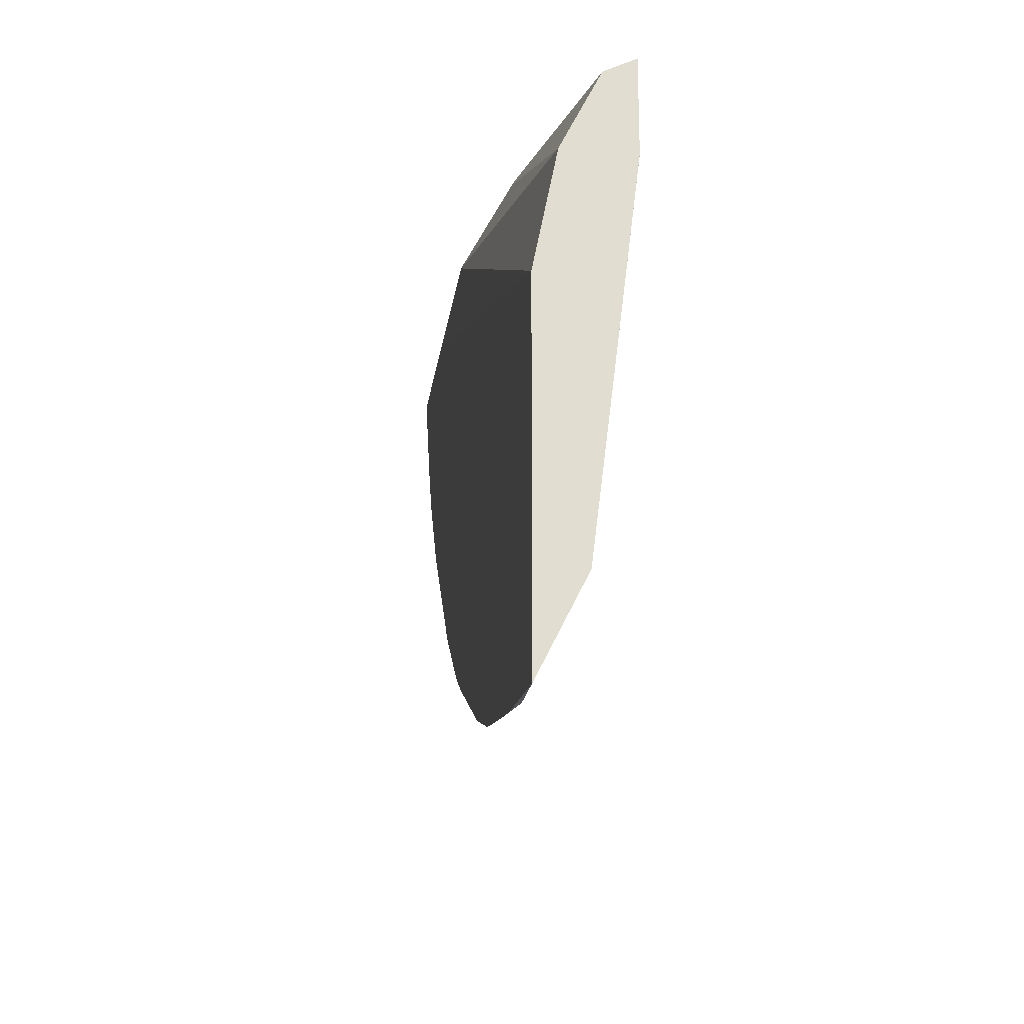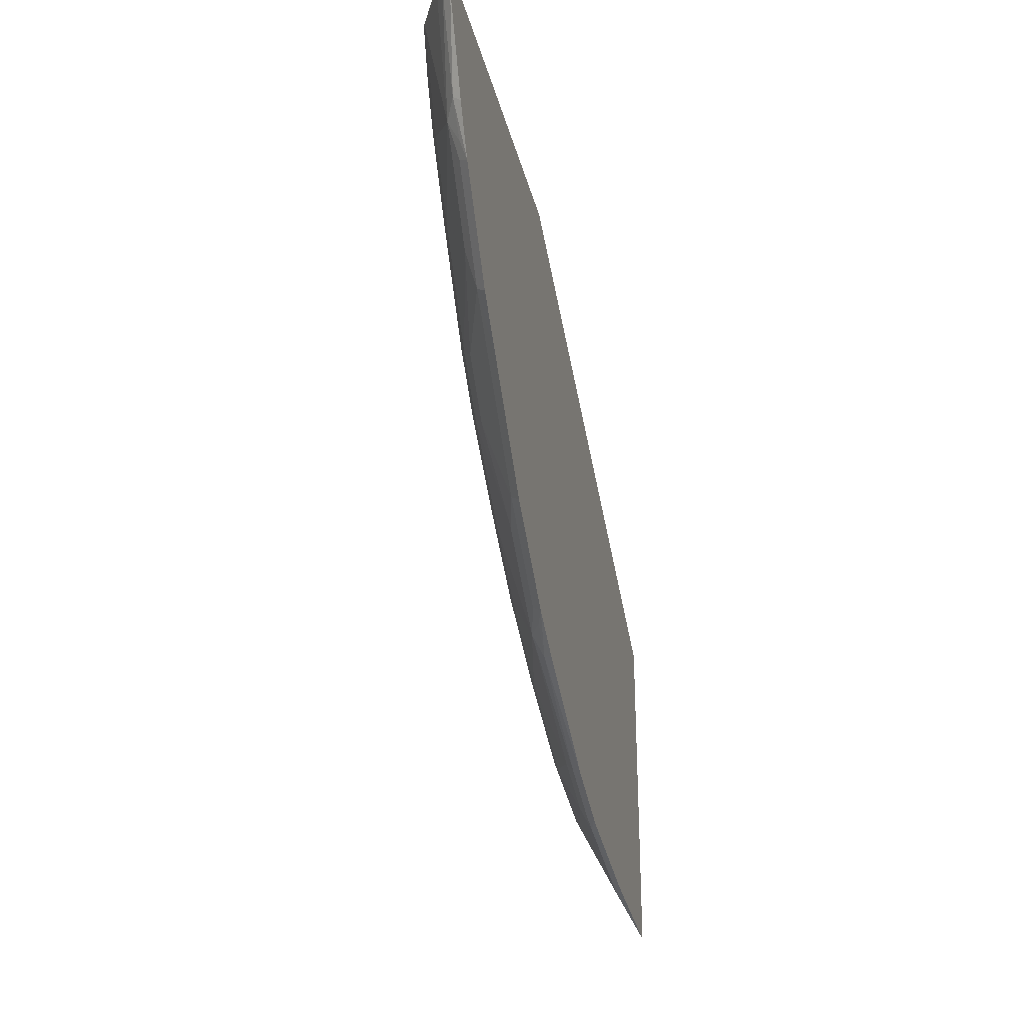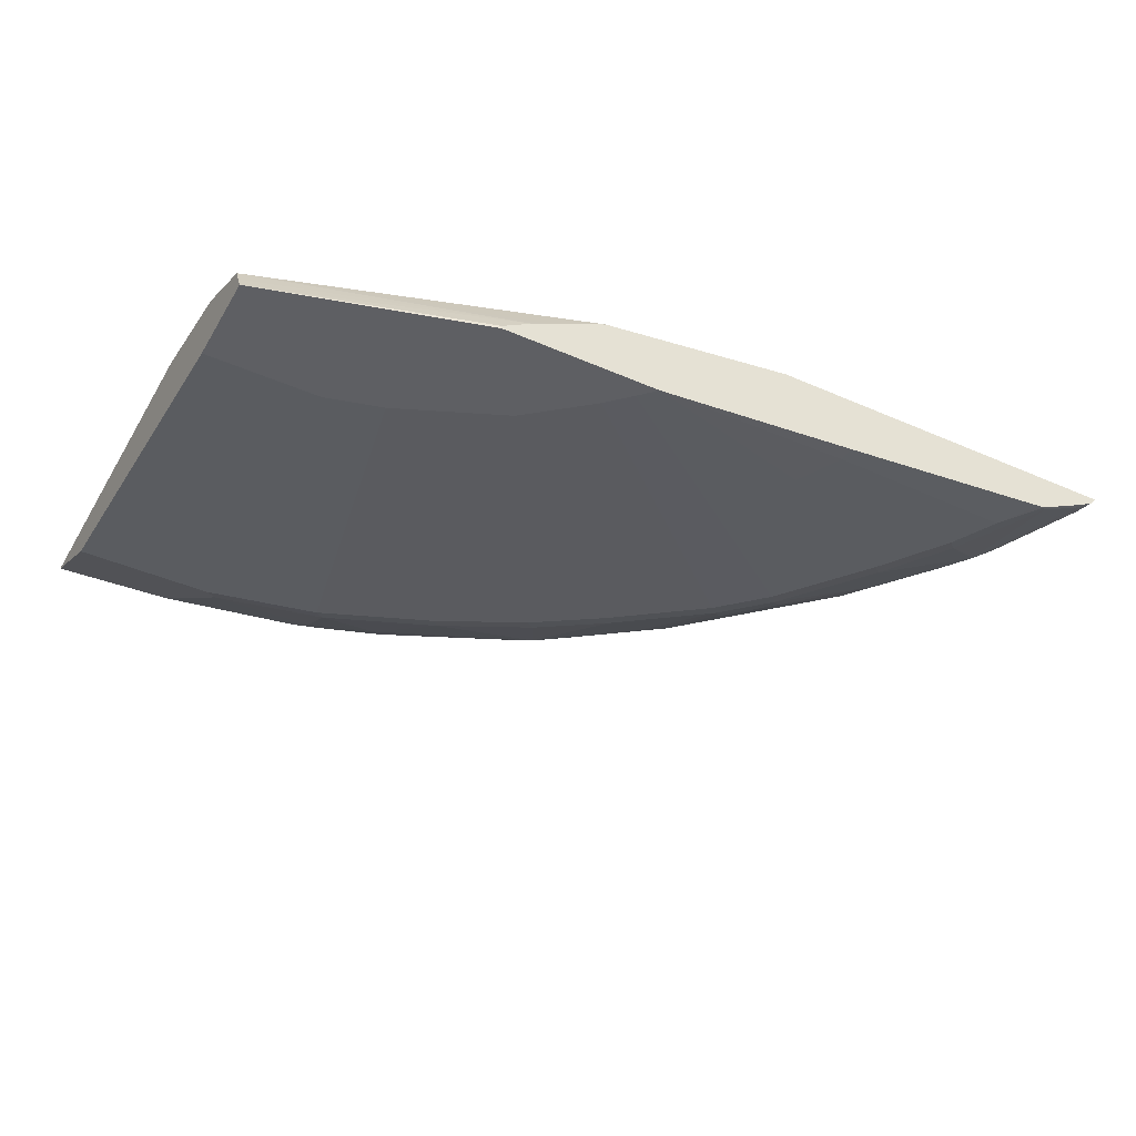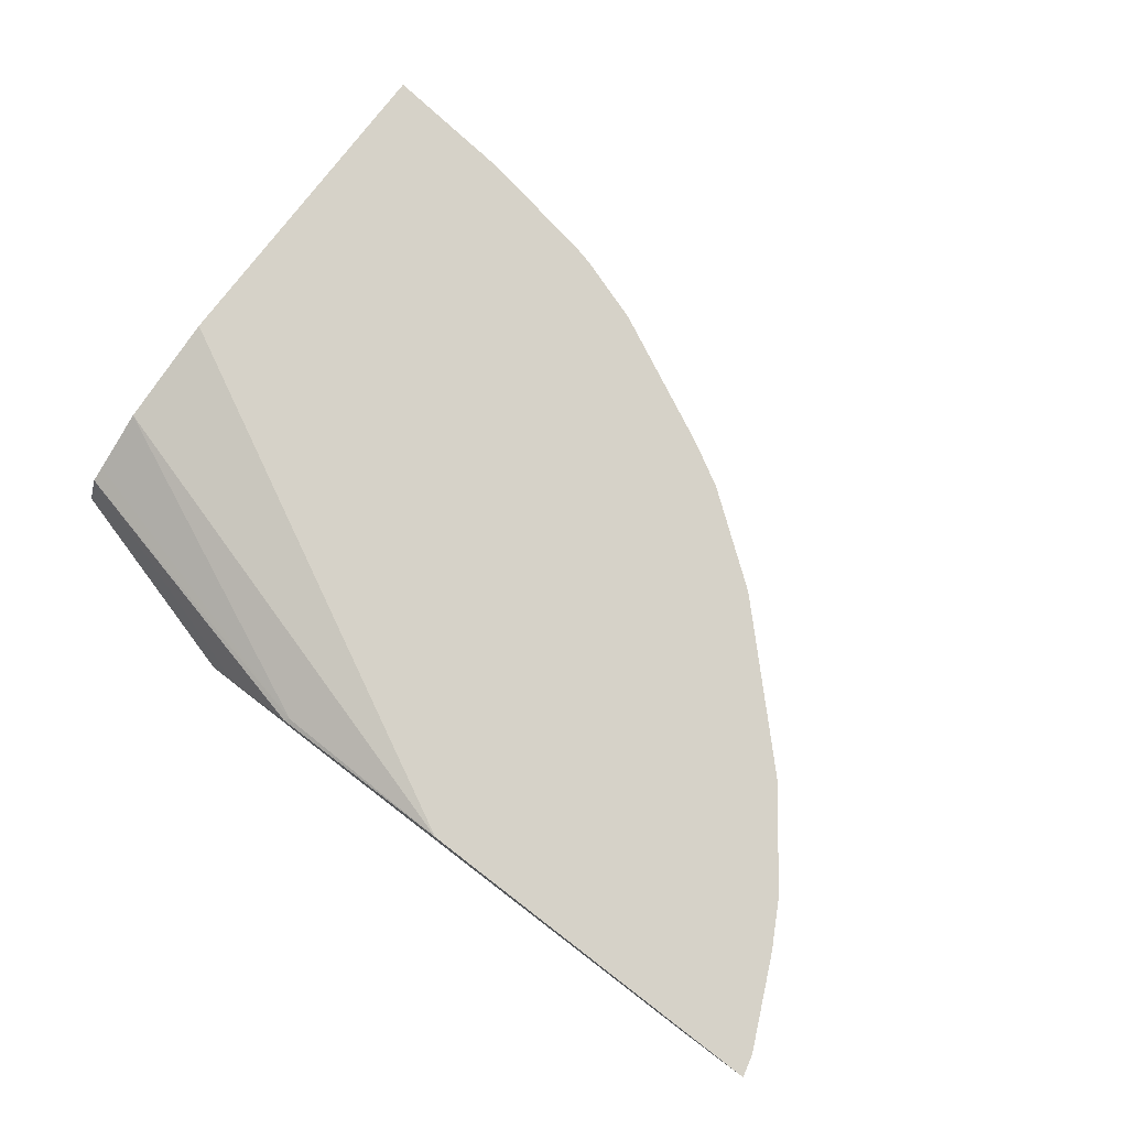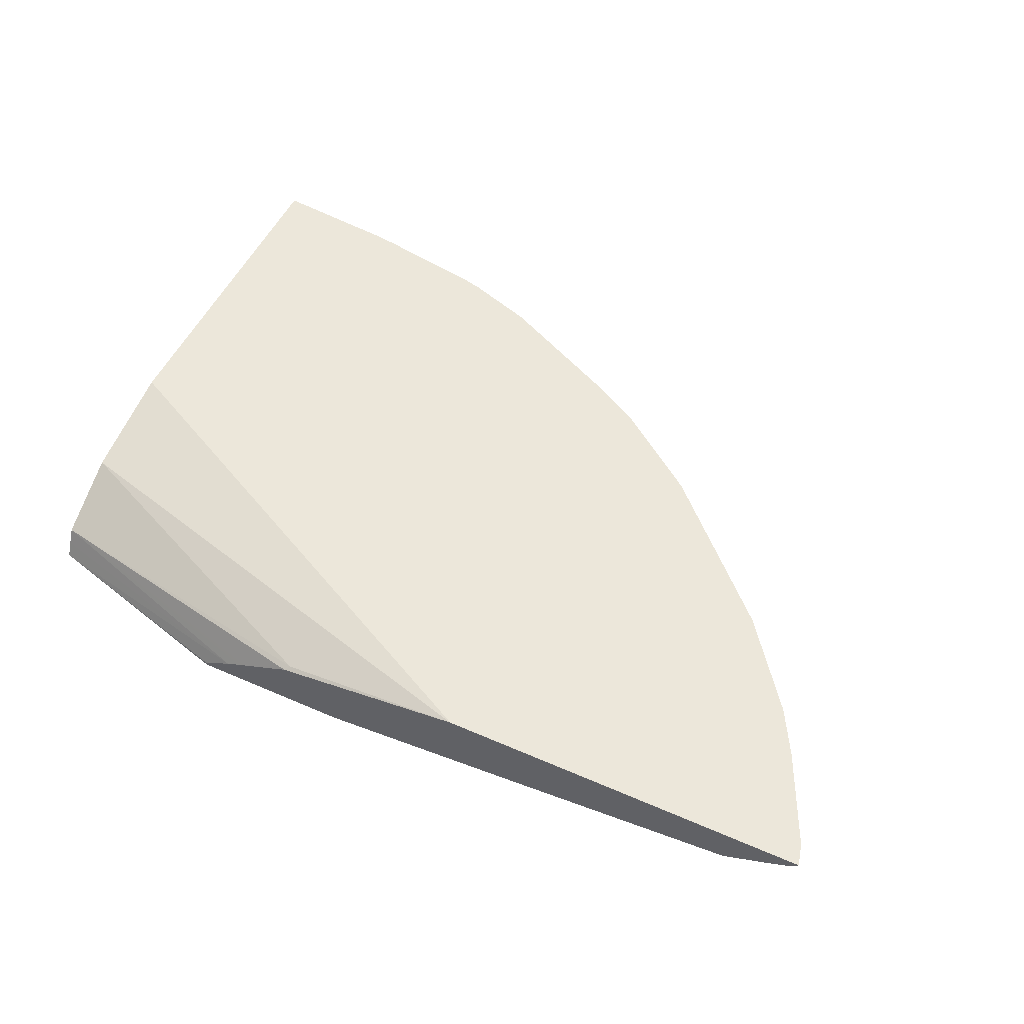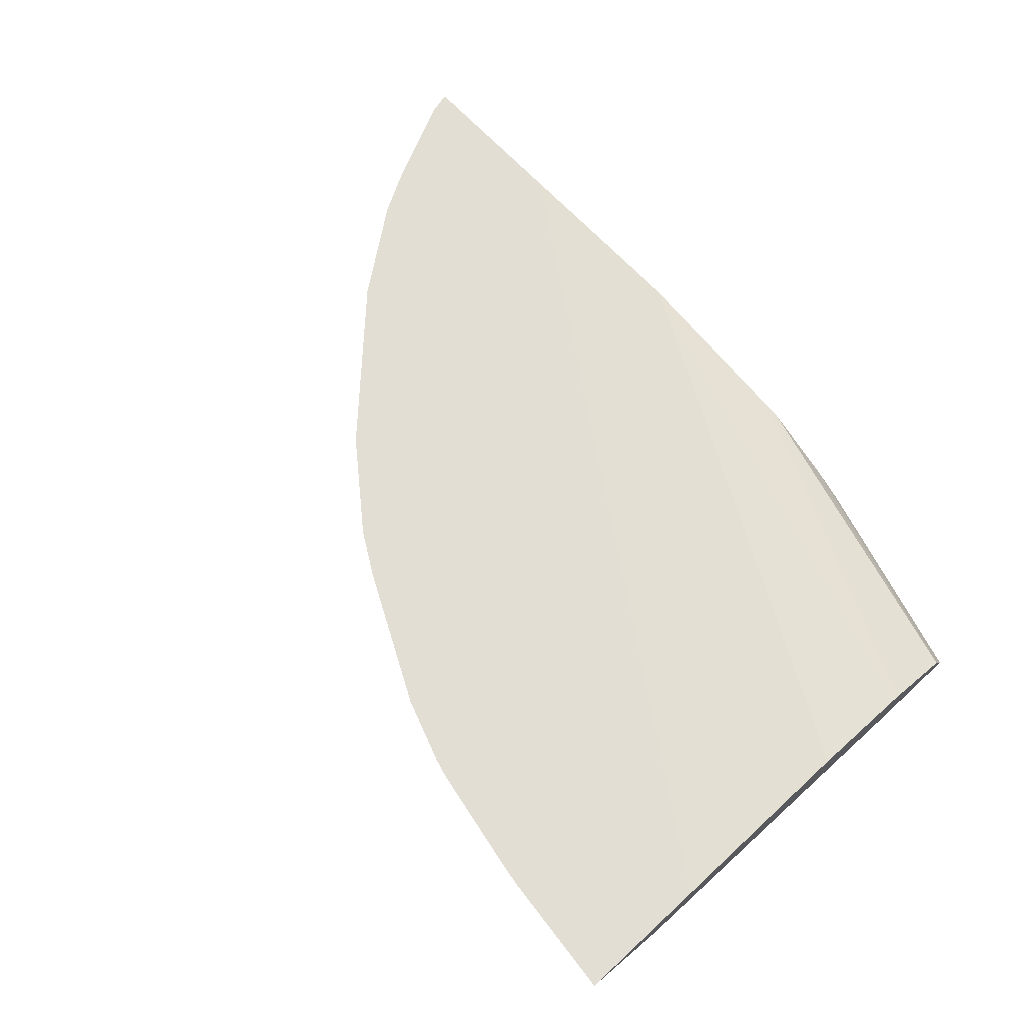
<metadata>
{"format":"obj","ext":"obj","renderer":"f3d","projection":"perspective","resolution":1024,"background":"white","views":[{"elev":-20.4,"azim":-97.7,"up":"+Z"},{"elev":-28.4,"azim":102.8,"up":"+Z"},{"elev":-40.5,"azim":-28.3,"up":"+Y"},{"elev":77.6,"azim":37.5,"up":"+Y"},{"elev":52.5,"azim":25.2,"up":"+Y"},{"elev":67.2,"azim":-132.8,"up":"+Y"}]}
</metadata>
<code>
v 0.0003836 0.5857 -0.6808
v 1.573e-05 0.5857 -0.6808
v 0.08733 0.5857 -0.6726
v 0.07917 0.5803 -0.6699
v 0.07917 0.575 -0.6594
v -0.0001682 0.5857 -0.6807
v -0.0002295 0.575 -0.6594
v -0.0002295 0.5855 -0.6803
v 0.1036 0.5857 -0.6704
v 0.08708 0.5737 -0.6567
v 0.1741 0.5803 -0.6541
v 0.09499 0.5644 -0.6383
v 0.07917 0.5697 -0.6488
v -0.0002295 0.5856 -0.6805
v -0.0002295 0.5857 -0.6804
v -0.0002295 0.5697 -0.6488
v 0.1823 0.5857 -0.6568
v 0.182 0.5737 -0.6409
v 0.1029 0.5578 -0.6251
v 0.1948 0.5857 -0.6537
v 0.1899 0.5796 -0.6488
v 0.09499 0.5592 -0.6277
v -0.0002295 0.5857 -0.5858
v -0.0002295 0.5592 -0.6277
v 0.182 0.5578 -0.6093
v 0.2295 0.5737 -0.6251
v 0.09499 0.5539 -0.6172
v 0.2423 0.5857 -0.6379
v 0.2374 0.5796 -0.633
v -0.0002295 0.5855 -0.4431
v 0.5068 0.5857 -0.2581
v -0.0002295 0.5539 -0.6172
v 0.1741 0.5539 -0.6013
v 0.2612 0.5578 -0.5776
v 0.2532 0.5539 -0.5697
v 0.3402 0.5737 -0.5776
v 0.07954 0.5224 -0.3644
v 0.07917 0.5381 -0.4905
v 0.3369 0.5857 -0.5923
v 0.3323 0.5803 -0.5908
v -0.0002295 0.5697 -0.364
v 0.364 0.5855 -0.2581
v 0.6262 0.5857 -0.2581
v -0.0002295 0.5381 -0.4905
v 0.1195 0.5224 -0.3539
v 0.3244 0.5578 -0.546
v 0.3165 0.5539 -0.5381
v 0.1948 0.5224 -0.3214
v 0.3561 0.5816 -0.5776
v 0.364 0.5796 -0.5697
v 0.4035 0.5737 -0.5301
v 0.3719 0.5578 -0.5143
v -0.0001682 0.5224 -0.3644
v 0.3688 0.5857 -0.5746
v -0.0002295 0.5644 -0.3534
v 0.2295 0.5658 -0.2612
v 0.2264 0.5635 -0.2581
v 0.6226 0.5819 -0.2581
v 0.622 0.5857 -0.2739
v -0.0002295 0.5224 -0.3639
v 0.364 0.5539 -0.5064
v 0.4273 0.5539 -0.459
v 0.2378 0.5224 -0.2852
v 0.4322 0.5857 -0.5271
v 0.4273 0.5796 -0.5222
v 0.4431 0.5638 -0.4747
v 0.4352 0.5578 -0.4669
v -0.0002295 0.5486 -0.3218
v -0.0002295 0.5433 -0.3113
v 0.1899 0.5452 -0.2581
v 0.6208 0.5801 -0.2581
v 0.6171 0.5796 -0.2691
v 0.5908 0.5803 -0.3323
v 0.5923 0.5857 -0.337
v -0.0002295 0.5224 -0.3008
v 0.4589 0.5539 -0.4273
v 0.2536 0.5224 -0.2694
v 0.4954 0.5857 -0.4638
v 0.5222 0.5796 -0.4273
v 0.4589 0.5638 -0.459
v 0.4668 0.5578 -0.4352
v -0.0002295 0.5432 -0.3112
v 0.1741 0.5373 -0.2581
v 0.1851 0.5428 -0.2581
v 0.6103 0.5742 -0.2581
v 0.6092 0.5737 -0.2612
v 0.5776 0.5737 -0.3403
v 0.5776 0.5816 -0.3561
v 0.5745 0.5857 -0.3689
v 0.1534 0.5247 -0.2581
v -0.0002295 0.5326 -0.3059
v 0.1534 0.5224 -0.2581
v 0.3956 0.5381 -0.3007
v 0.2647 0.5224 -0.2581
v 0.5143 0.5578 -0.3719
v 0.5063 0.5539 -0.364
v 0.5271 0.5857 -0.4322
v 0.5697 0.5796 -0.364
v 0.5301 0.5737 -0.4036
v 0.4747 0.5638 -0.4431
v 0.5786 0.5583 -0.2581
v 0.5776 0.5578 -0.2612
v 0.546 0.5578 -0.3244
v 0.538 0.5539 -0.3165
v 0.4114 0.5381 -0.2691
v 0.4114 0.5381 -0.2581
v 0.5745 0.5563 -0.2581
v 0.5539 0.5539 -0.2849
v 0.5539 0.5539 -0.2581
v 0.5697 0.5557 -0.2581
f 56 68 69
f 50 64 65
f 50 54 64
f 50 65 51
f 51 65 66
f 51 66 67
f 51 67 52
f 52 67 62
f 52 62 61
f 55 68 56
f 56 69 57
f 64 79 65
f 58 71 59
f 59 71 72
f 59 72 73
f 59 73 74
f 62 67 81
f 62 81 76
f 62 76 77
f 62 77 63
f 64 78 79
f 65 79 80
f 49 54 50
f 57 69 70
f 48 62 63
f 36 50 51
f 47 61 48
f 65 80 66
f 36 40 49
f 36 49 50
f 36 51 52
f 36 52 46
f 37 53 44
f 37 44 38
f 37 45 48
f 37 48 63
f 37 63 77
f 37 77 94
f 48 61 62
f 37 94 92
f 37 75 60
f 37 60 53
f 39 54 40
f 40 54 49
f 41 55 56
f 41 56 42
f 42 56 57
f 43 58 59
f 44 53 60
f 46 52 61
f 46 61 47
f 37 92 75
f 66 80 67
f 35 48 45
f 69 82 83
f 85 101 102
f 85 102 86
f 86 102 87
f 87 98 88
f 87 102 103
f 87 103 95
f 87 95 99
f 88 98 89
f 93 96 104
f 93 104 108
f 93 108 105
f 93 105 94
f 94 105 106
f 95 103 104
f 95 104 96
f 101 107 102
f 102 107 104
f 102 104 103
f 104 107 108
f 105 108 109
f 105 109 106
f 107 110 108
f 108 110 109
f 82 91 83
f 81 99 95
f 81 100 99
f 80 100 81
f 69 83 84
f 69 84 70
f 71 85 86
f 71 86 72
f 72 86 87
f 72 87 73
f 73 87 88
f 73 88 89
f 73 89 74
f 75 90 83
f 75 83 91
f 67 80 81
f 75 92 90
f 76 94 77
f 76 81 95
f 76 95 96
f 76 96 93
f 78 97 79
f 79 97 89
f 79 89 98
f 79 98 87
f 79 87 99
f 79 99 100
f 79 100 80
f 76 93 94
f 35 47 48
f 22 27 32
f 34 46 47
f 5 10 12
f 5 12 22
f 5 22 13
f 5 13 16
f 5 16 7
f 6 8 14
f 6 14 15
f 7 16 24
f 7 24 32
f 7 32 44
f 7 44 60
f 7 60 75
f 7 75 91
f 7 91 82
f 7 82 69
f 7 69 68
f 7 68 55
f 7 55 41
f 7 41 30
f 7 30 23
f 7 23 15
f 7 15 14
f 7 14 8
f 4 11 10
f 9 17 11
f 4 9 11
f 2 8 6
f 1 2 6
f 1 6 15
f 1 15 23
f 1 23 31
f 1 31 43
f 1 43 59
f 1 59 74
f 1 74 89
f 1 89 97
f 1 97 78
f 1 78 64
f 1 64 54
f 1 54 39
f 1 39 28
f 1 28 20
f 1 20 17
f 1 17 9
f 1 9 3
f 1 3 4
f 1 4 5
f 1 5 7
f 1 7 2
f 2 7 8
f 4 10 5
f 10 11 18
f 3 9 4
f 10 19 12
f 28 40 29
f 29 40 36
f 30 41 42
f 30 42 31
f 31 42 57
f 31 57 70
f 31 70 84
f 31 84 83
f 31 83 90
f 31 90 92
f 31 94 106
f 31 106 109
f 31 109 110
f 31 110 107
f 31 107 101
f 31 101 85
f 31 85 71
f 31 71 58
f 31 58 43
f 33 45 37
f 33 35 45
f 34 36 46
f 10 18 19
f 28 39 40
f 27 33 37
f 31 92 94
f 27 38 44
f 11 17 20
f 27 44 32
f 11 20 21
f 11 21 18
f 12 19 22
f 13 22 24
f 13 24 16
f 18 25 19
f 18 26 25
f 19 25 27
f 19 27 22
f 20 28 29
f 20 29 21
f 18 21 26
f 21 29 26
f 26 36 34
f 26 29 36
f 25 35 33
f 25 34 35
f 25 26 34
f 27 37 38
f 23 30 31
f 22 32 24
f 34 47 35
f 25 33 27

</code>
